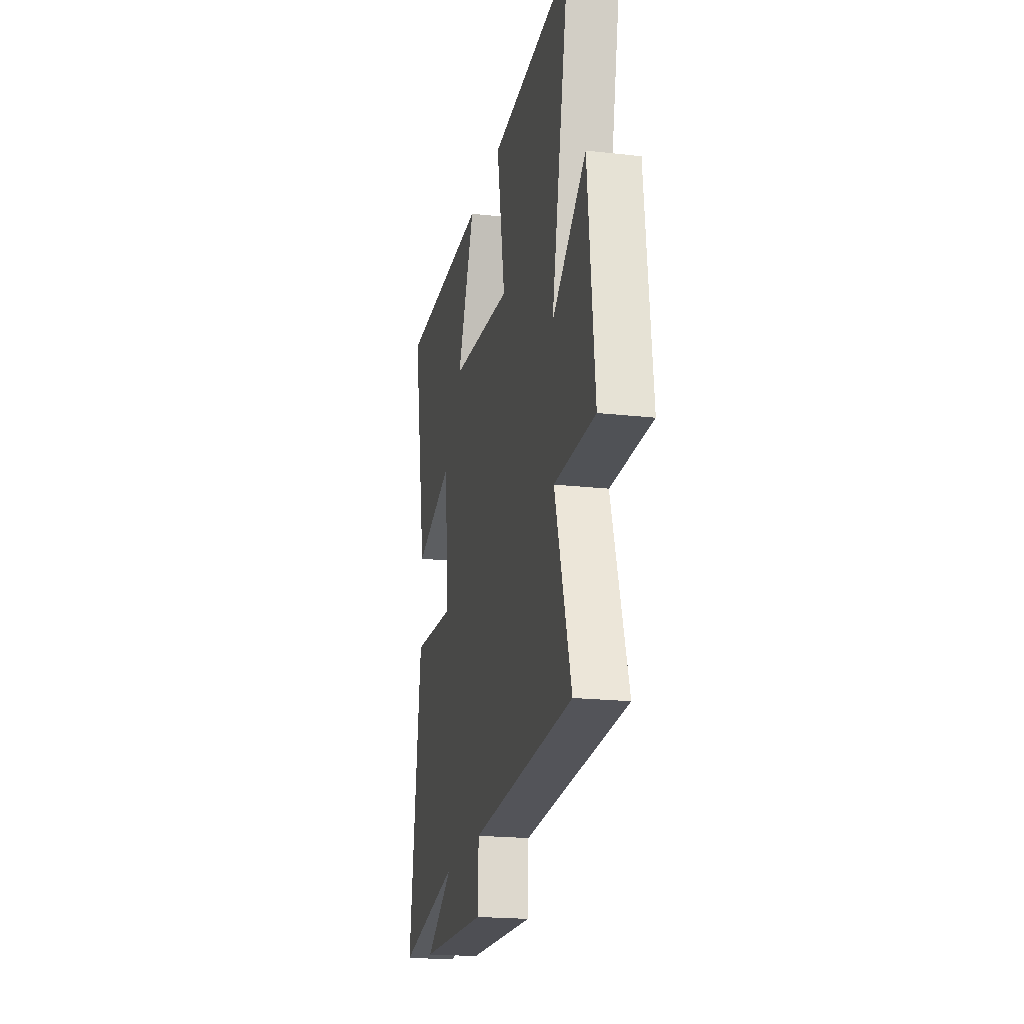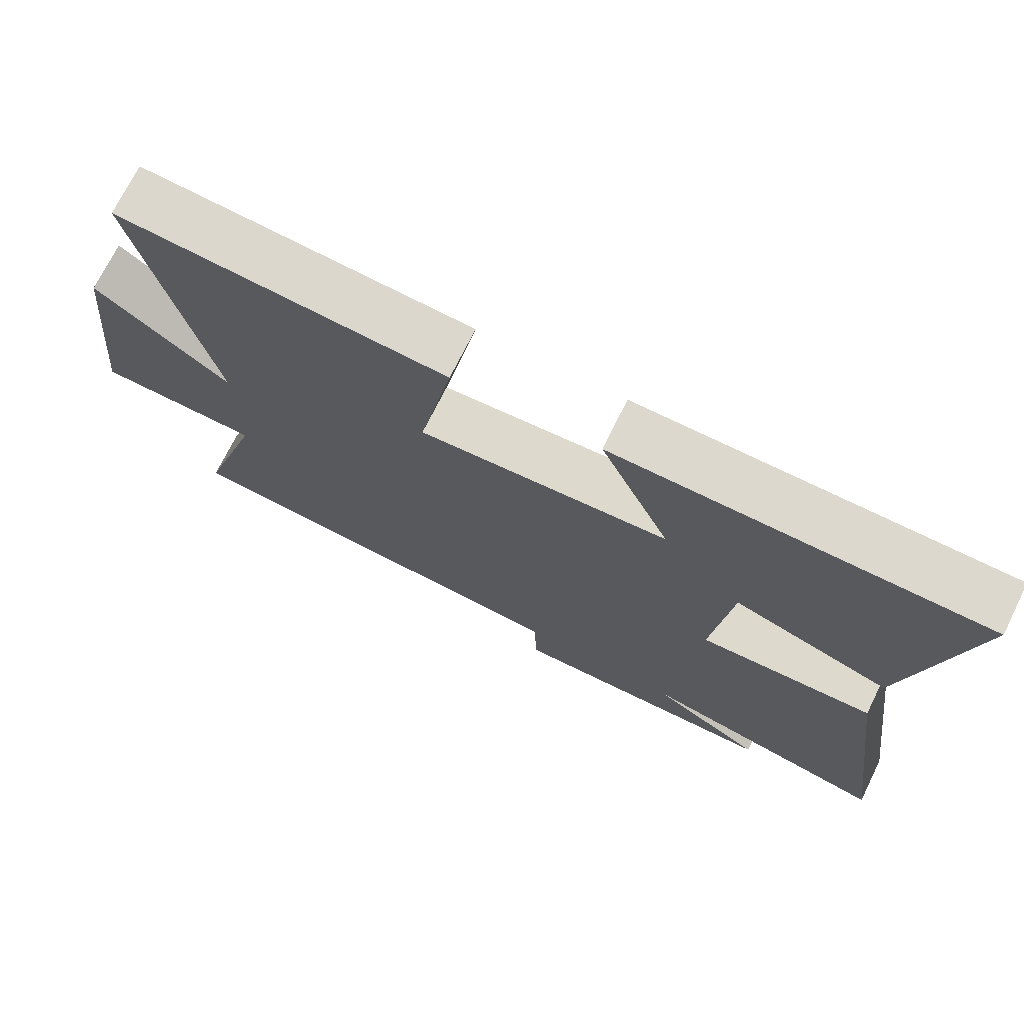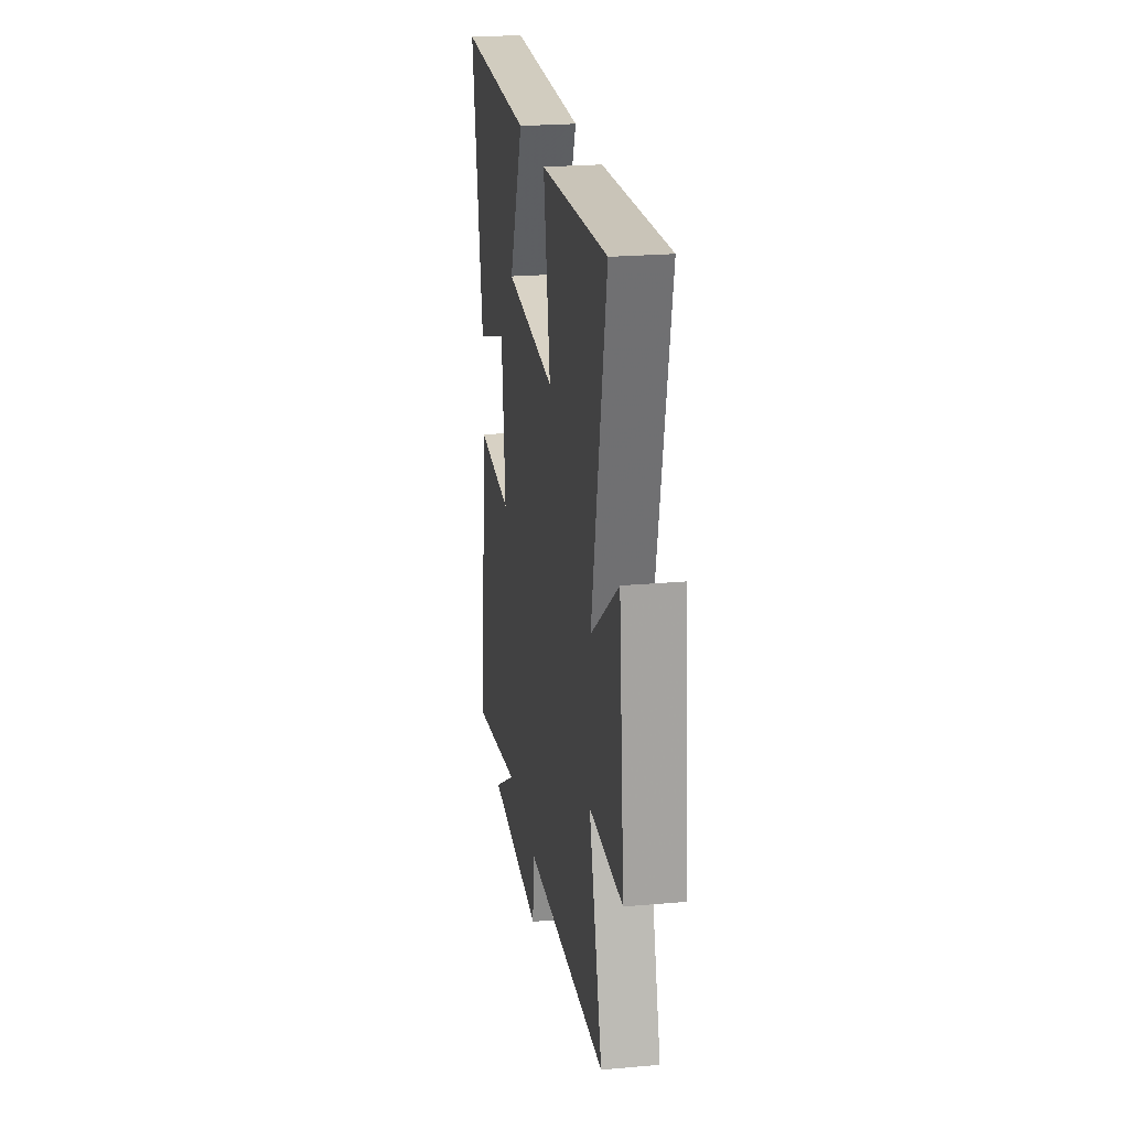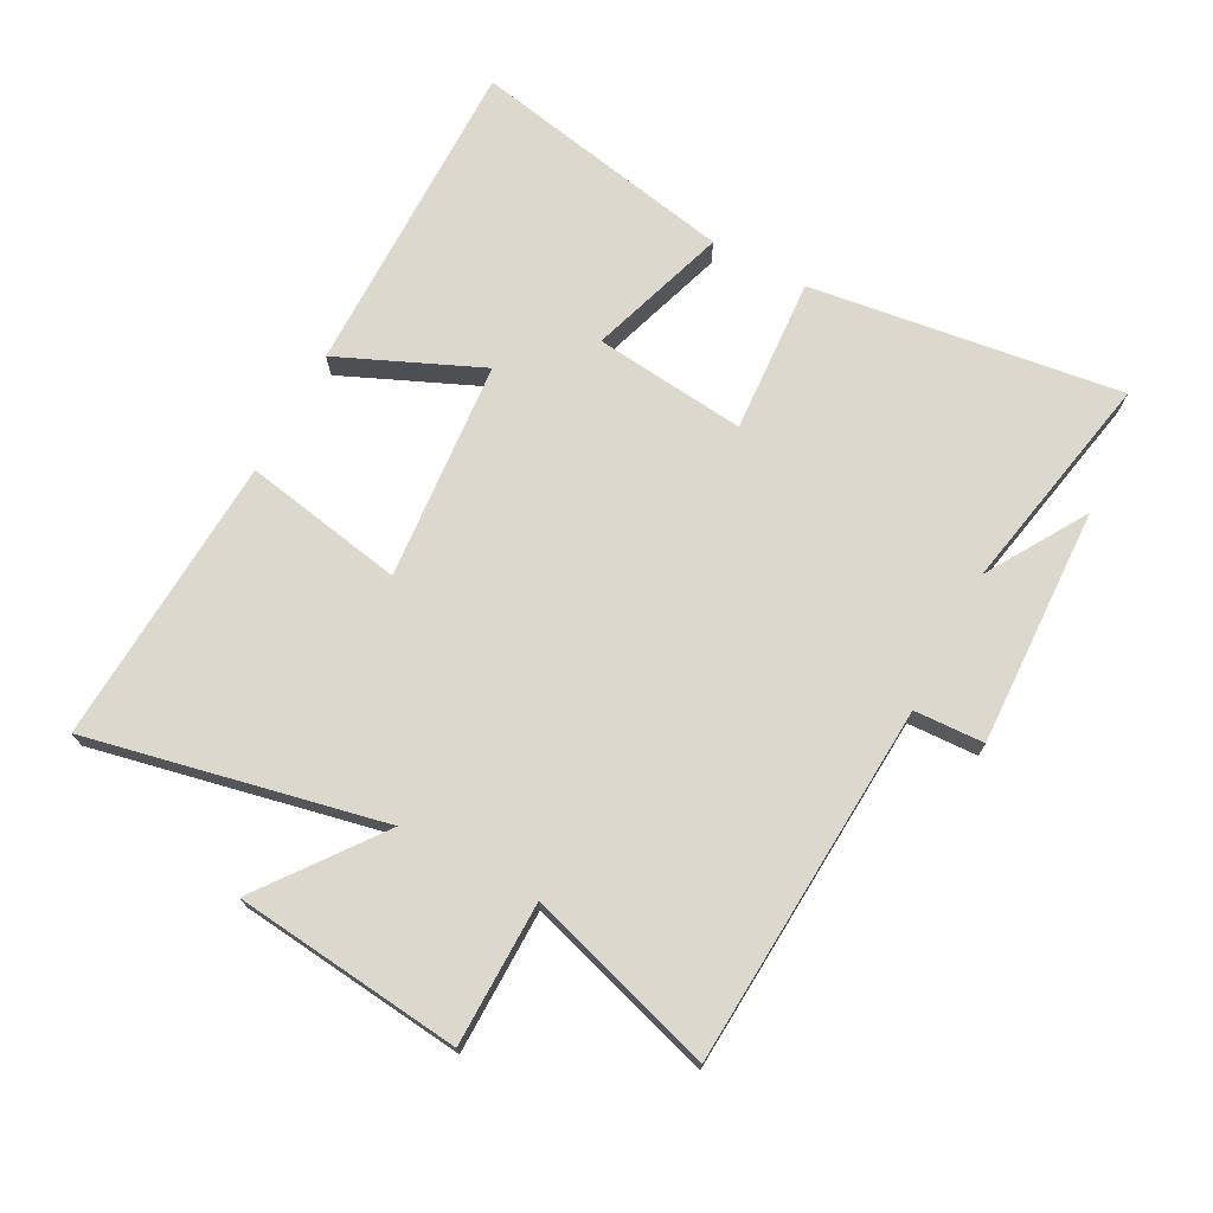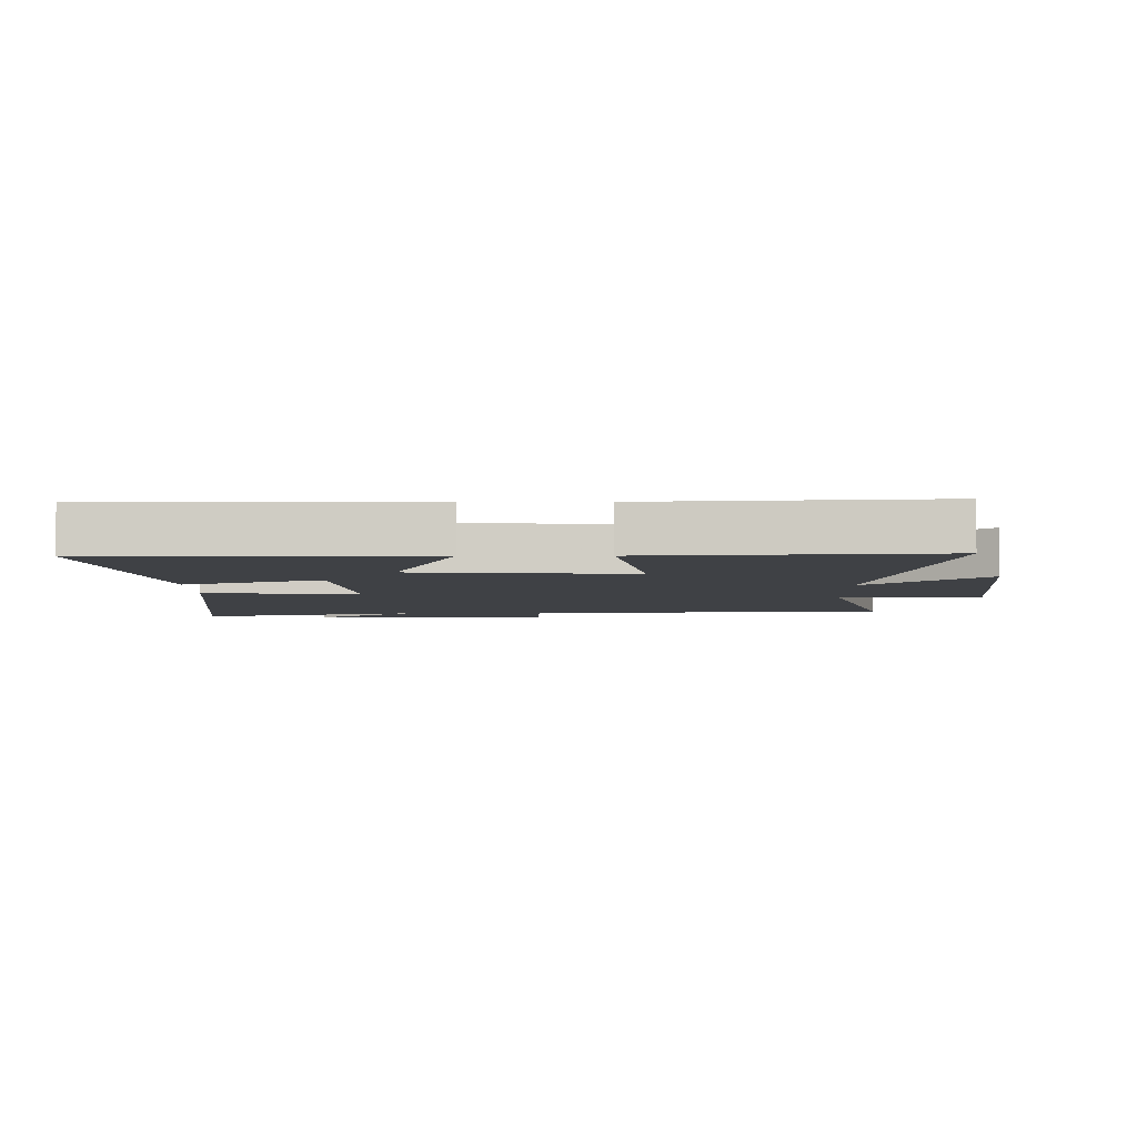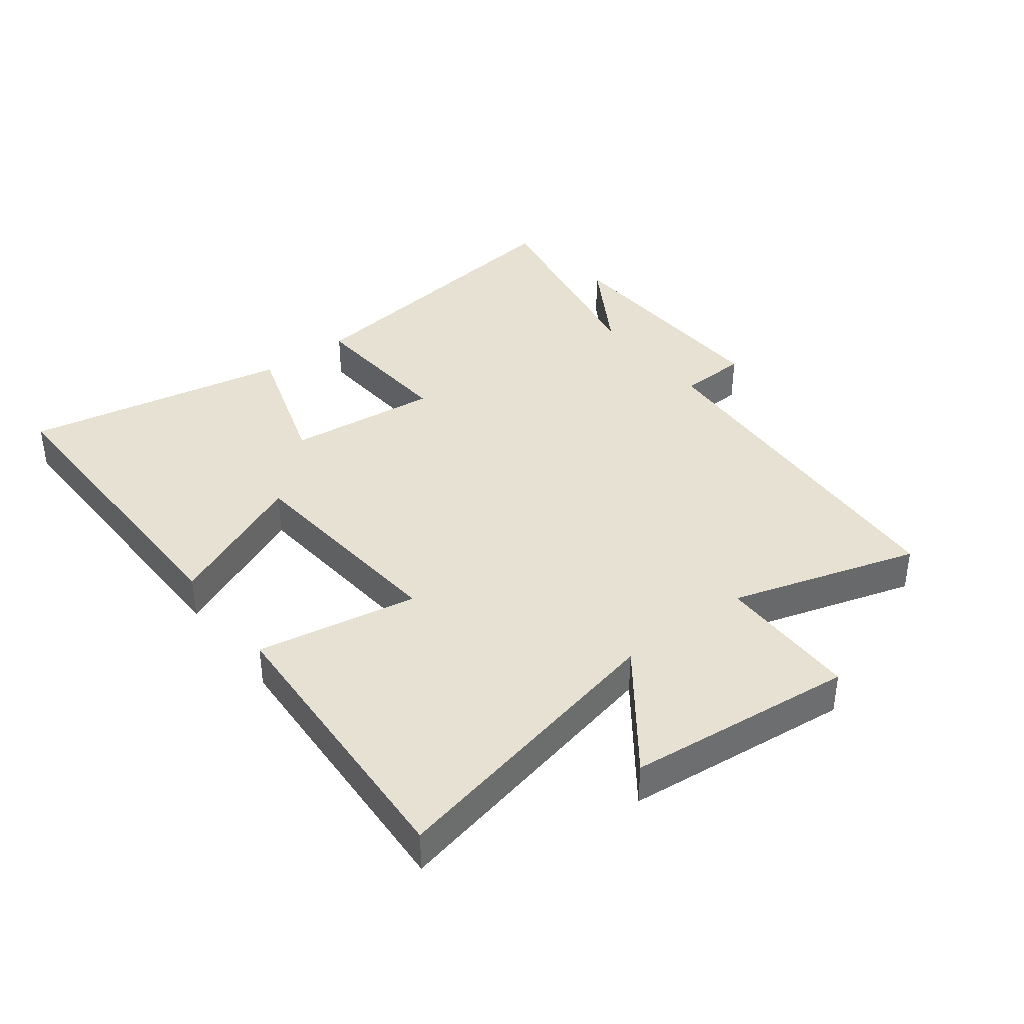
<metadata>
{"format":"obj","ext":"obj","renderer":"f3d","projection":"perspective","resolution":1024,"background":"white","views":[{"elev":-20.5,"azim":78.4,"up":"+Z"},{"elev":72.5,"azim":-153.6,"up":"+Z"},{"elev":23.3,"azim":81.4,"up":"+Z"},{"elev":72.1,"azim":118.1,"up":"+Y"},{"elev":-5.4,"azim":0.8,"up":"+Y"},{"elev":38.6,"azim":52.4,"up":"+Y"}]}
</metadata>
<code>
v 0.591 0.07 -0.465
v 0.015 0.07 -0.5
v 0.01 0.07 -0.611
v -0.372 0.07 -0.597
v -0.213 0.07 -0.5
v -0.568 0.07 -0.569
v -0.5 0.07 -0.073
v -0.252 0.07 -0.089
v -0.278 0.07 0.153
v -0.5 0.07 0.081
v -0.582 0.07 0.505
v -0.065 0.07 0.5
v -0.164 0.07 0.274
v 0.186 0.07 0.244
v 0.139 0.07 0.5
v 0.6 0.07 0.525
v 0.5 0.07 0.056
v 0.689 0.07 0.198
v 0.727 0.07 -0.164
v 0.5 0.07 -0.166
v 0.591 0 -0.465
v 0.015 0 -0.5
v 0.01 0 -0.611
v -0.372 0 -0.597
v -0.213 0 -0.5
v -0.568 0 -0.569
v -0.5 0 -0.073
v -0.252 0 -0.089
v -0.278 0 0.153
v -0.5 0 0.081
v -0.582 0 0.505
v -0.065 0 0.5
v -0.164 0 0.274
v 0.186 0 0.244
v 0.139 0 0.5
v 0.6 0 0.525
v 0.5 0 0.056
v 0.689 0 0.198
v 0.727 0 -0.164
v 0.5 0 -0.166
f 17 18 19 20
f 14 15 16 17
f 13 14 17 20
f 11 12 13
f 10 11 13
f 9 10 13
f 20 1 2
f 13 20 2
f 9 13 2
f 8 9 2
f 5 6 7 8
f 2 3 4 5
f 2 5 8
f 40 39 38 37
f 37 36 35 34
f 40 37 34 33
f 33 32 31
f 33 31 30
f 33 30 29
f 22 21 40
f 22 40 33
f 22 33 29
f 22 29 28
f 28 27 26 25
f 25 24 23 22
f 28 25 22
f 1 21 22 2
f 2 22 23 3
f 3 23 24 4
f 4 24 25 5
f 5 25 26 6
f 6 26 27 7
f 7 27 28 8
f 8 28 29 9
f 9 29 30 10
f 10 30 31 11
f 11 31 32 12
f 12 32 33 13
f 13 33 34 14
f 14 34 35 15
f 15 35 36 16
f 16 36 37 17
f 17 37 38 18
f 18 38 39 19
f 19 39 40 20
f 20 40 21 1

</code>
